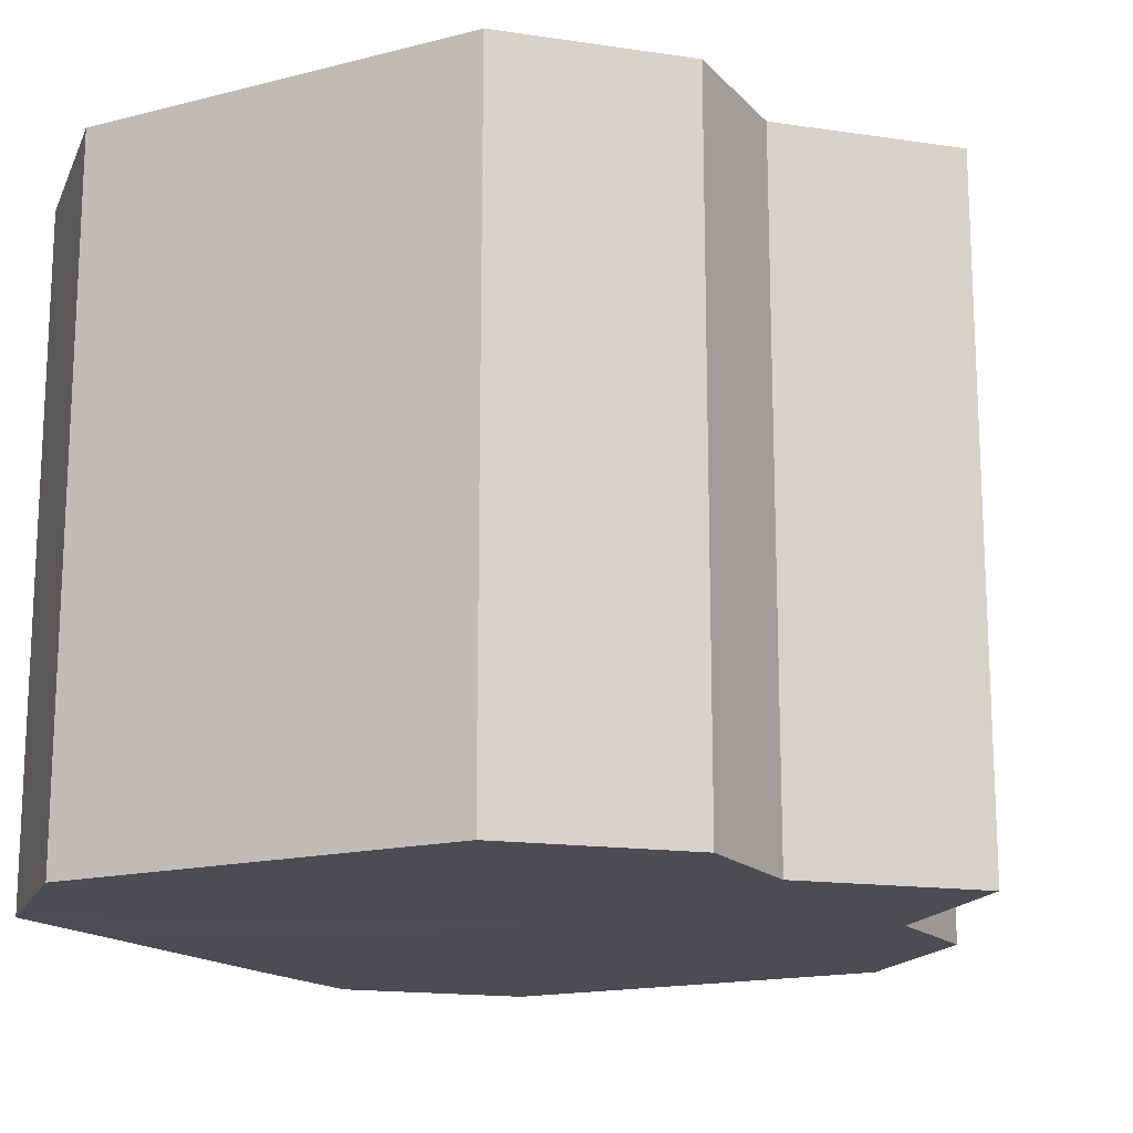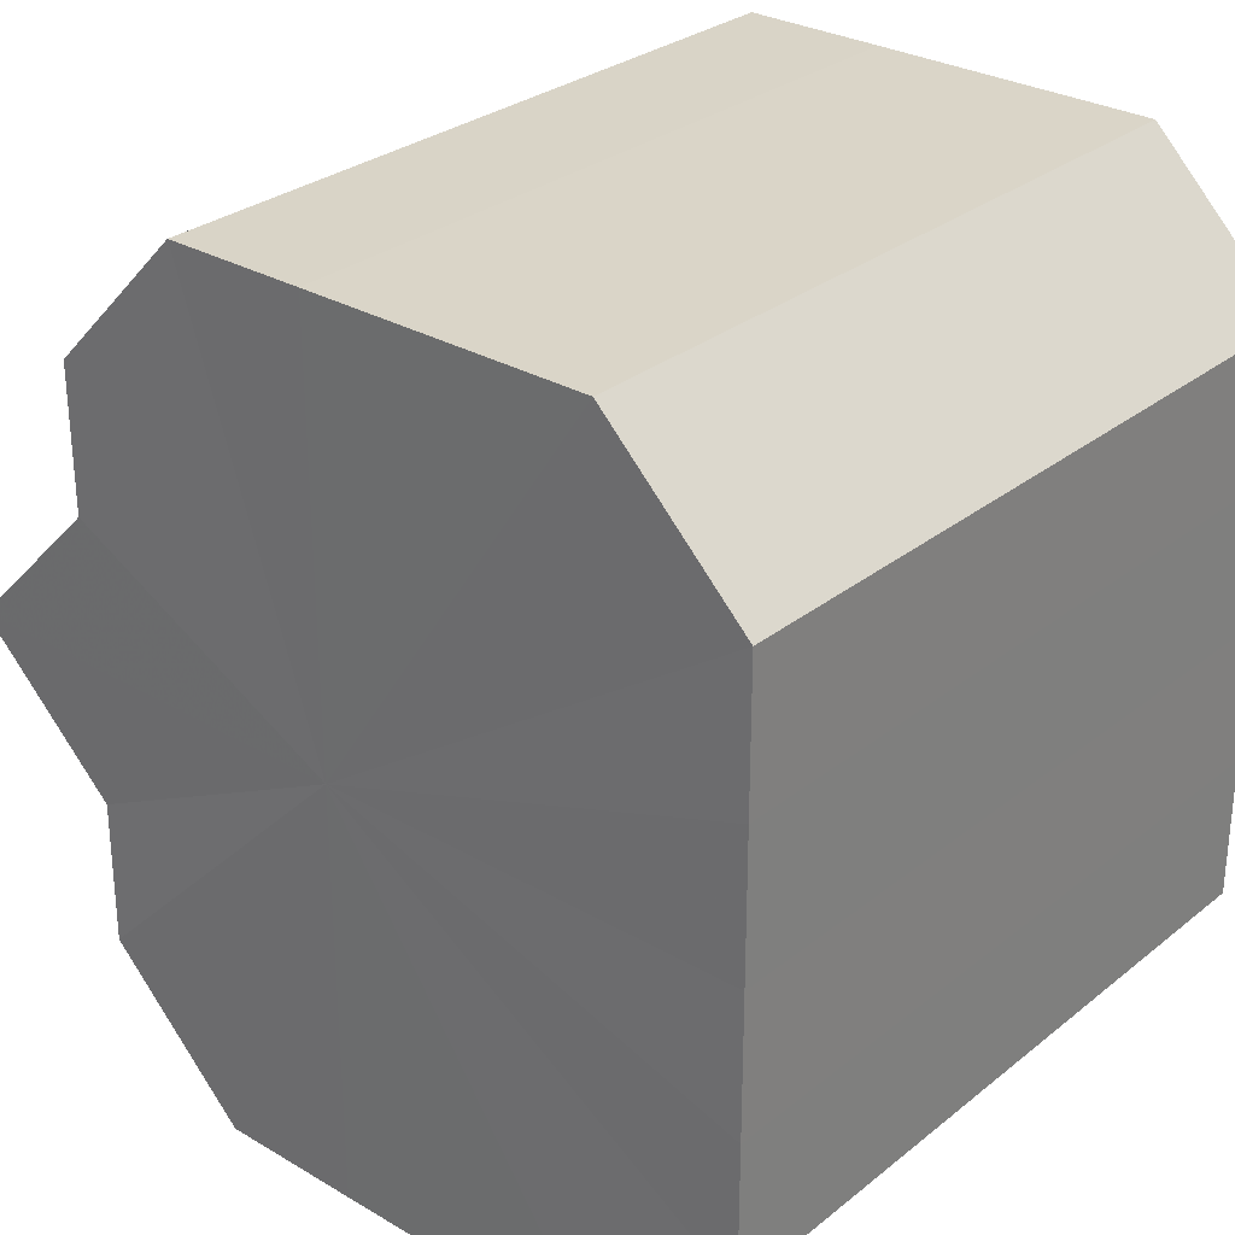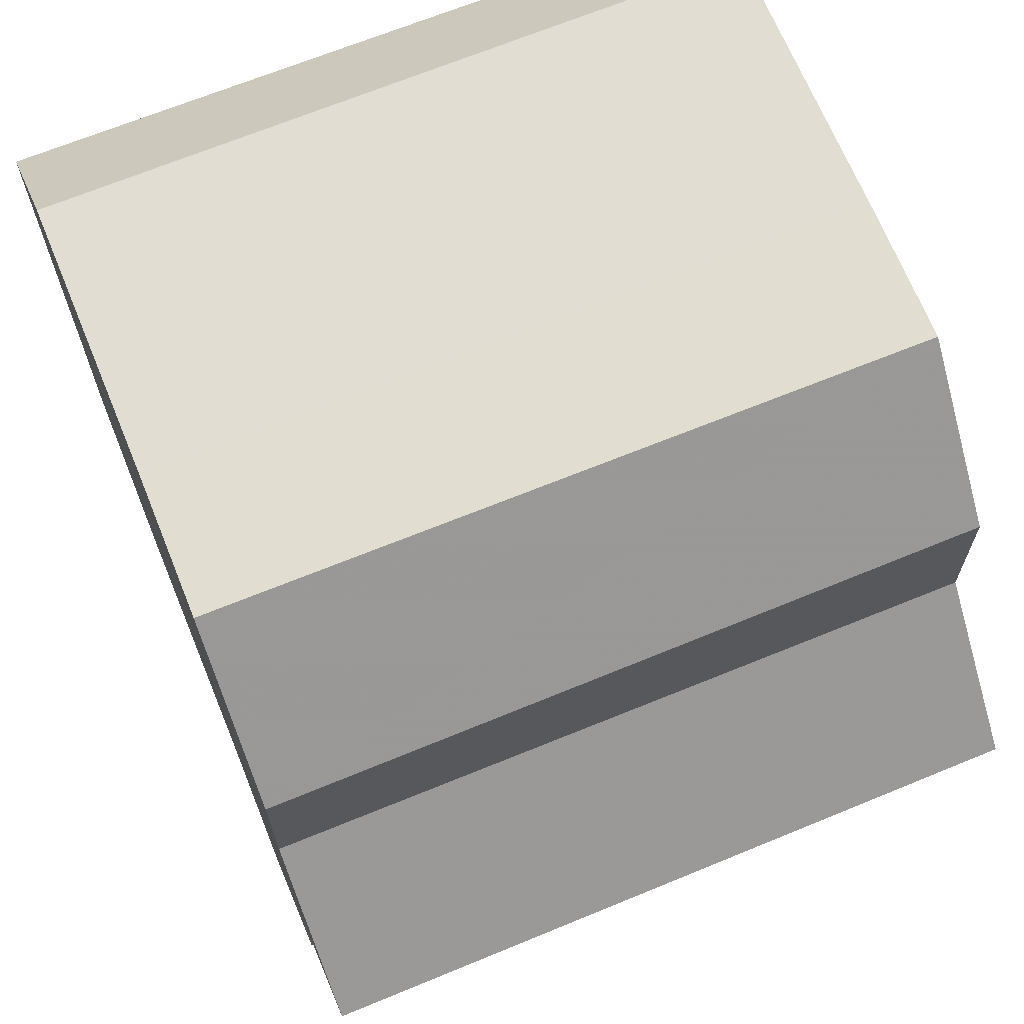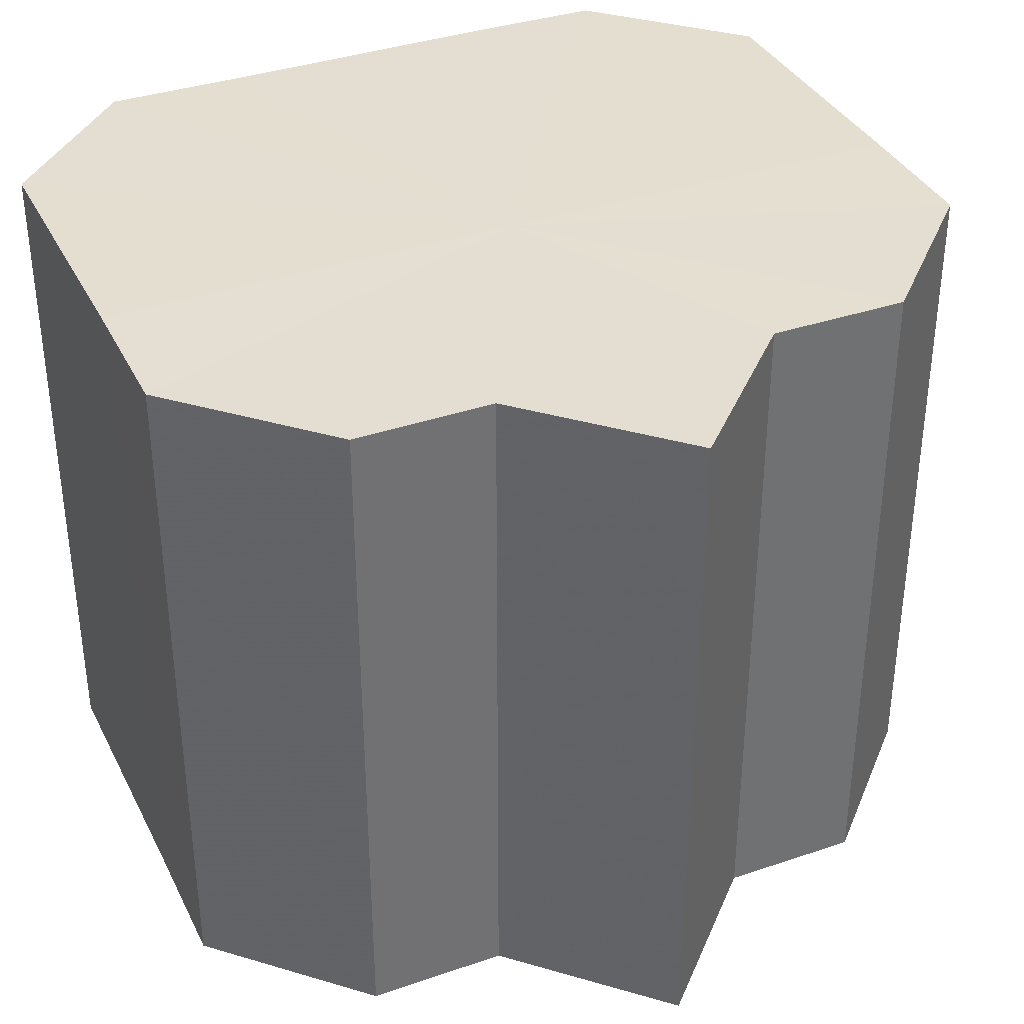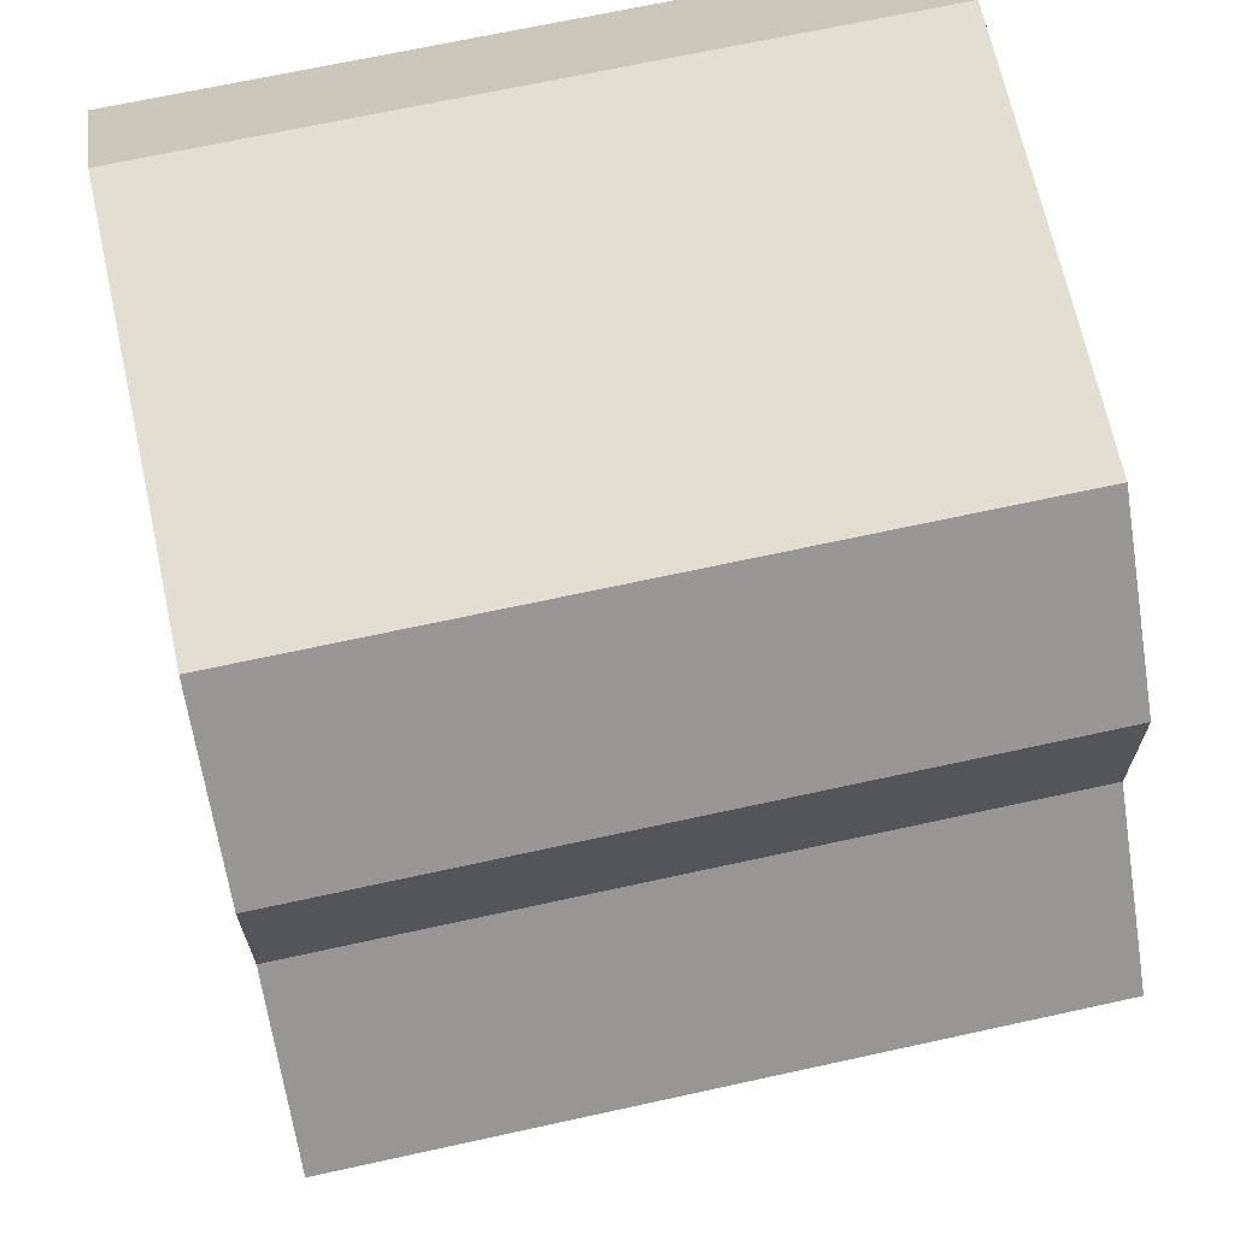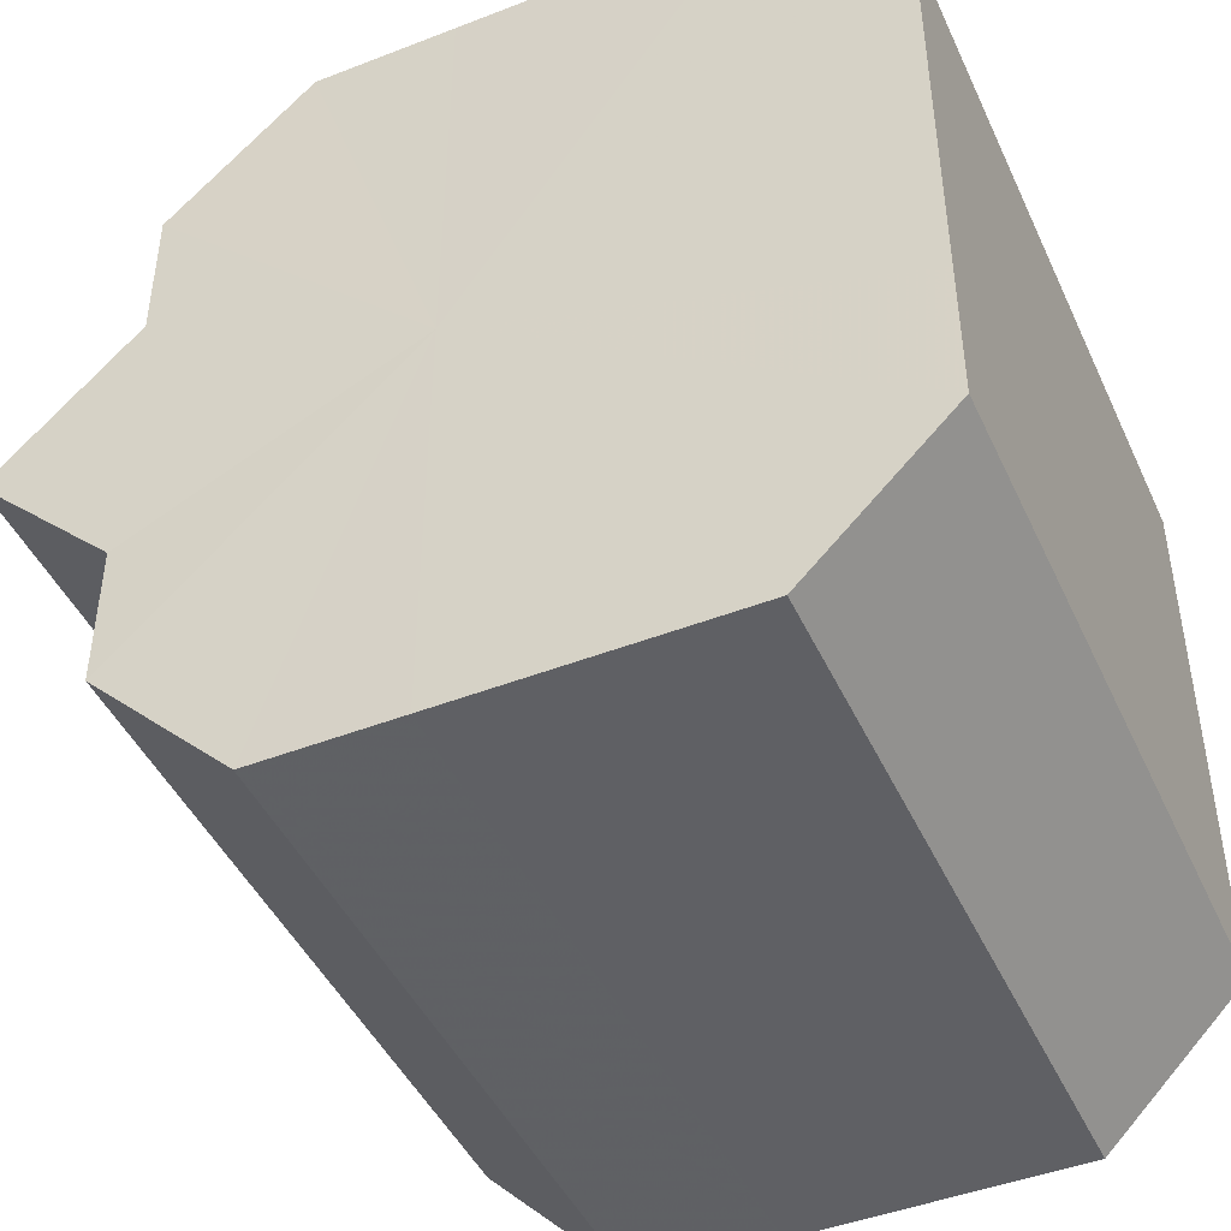
<metadata>
{"format":"obj","ext":"obj","renderer":"f3d","projection":"perspective","resolution":1024,"background":"white","views":[{"elev":-16.3,"azim":-152.2,"up":"+Z"},{"elev":29.3,"azim":40.9,"up":"+Y"},{"elev":68.3,"azim":-112.3,"up":"+Y"},{"elev":36.4,"azim":-114.0,"up":"+Z"},{"elev":68.0,"azim":-102.5,"up":"+Y"},{"elev":-45.3,"azim":23.9,"up":"+Y"}]}
</metadata>
<code>
o 4013
v 2202 1910 3.966
v 2202 1910 3.966
v 2202 1910 3.916
v 2202 1910 3.966
v 2202 1910 3.916
v 2202 1910 3.966
v 2202 1910 3.916
v 2202 1910 3.966
v 2202 1910 3.916
v 2202 1910 3.966
v 2202 1910 3.916
v 2202 1910 3.966
v 2202 1910 3.916
v 2202 1910 3.966
v 2202 1910 3.916
v 2202 1910 3.966
v 2202 1910 3.916
v 2202 1910 3.966
v 2202 1910 3.916
v 2202 1910 3.966
v 2202 1910 3.916
v 2202 1910 3.966
v 2202 1910 3.916
v 2202 1910 3.966
v 2202 1910 3.916
v 2202 1910 3.966
v 2202 1910 3.916
v 2202 1910 3.966
v 2202 1910 3.916
v 2202 1910 3.966
v 2202 1910 3.916
v 2202 1910 3.966
v 2202 1910 3.916
v 2202 1910 3.966
v 2202 1910 3.916
v 2202 1910 3.966
v 2202 1910 3.916
v 2202 1910 3.966
v 2202 1910 3.916
v 2202 1910 3.966
v 2202 1910 3.916
v 2202 1910 3.966
v 2202 1910 3.916
v 2202 1910 3.966
v 2202 1910 3.916
v 2202 1910 3.966
v 2202 1910 3.916
v 2202 1910 3.966
v 2202 1910 3.916
v 2202 1910 3.966
v 2202 1910 3.916
v 2202 1910 3.966
v 2202 1910 3.916
v 2202 1910 3.966
v 2202 1910 3.916
v 2202 1910 3.966
v 2202 1910 3.916
v 2202 1910 3.966
v 2202 1910 3.916
v 2202 1910 3.966
v 2202 1910 3.916
v 2202 1910 3.966
v 2202 1910 3.916
v 2202 1910 3.966
v 2202 1910 3.916
v 2202 1910 3.966
v 2202 1910 3.966
v 2202 1910 3.966
v 2202 1910 3.966
v 2202 1910 3.966
v 2202 1910 3.966
v 2202 1910 3.966
v 2202 1910 3.966
v 2202 1910 3.966
v 2202 1910 3.966
v 2202 1910 3.966
v 2202 1910 3.966
v 2202 1910 3.966
v 2202 1910 3.966
v 2202 1910 3.966
v 2202 1910 3.966
v 2202 1910 3.916
v 2202 1910 3.916
v 2202 1910 3.916
v 2202 1910 3.916
v 2202 1910 3.916
v 2202 1910 3.916
v 2202 1910 3.916
v 2202 1910 3.916
v 2202 1910 3.916
v 2202 1910 3.916
v 2202 1910 3.916
v 2202 1910 3.916
v 2202 1910 3.916
v 2202 1910 3.916
v 2202 1910 3.916
v 2202 1910 3.916
v 2202 1910 3.916
f 1 2 3
f 2 4 5
f 6 1 7
f 4 8 9
f 10 6 11
f 8 12 13
f 14 10 15
f 12 16 17
f 18 14 19
f 16 20 21
f 20 22 23
f 19 24 25
f 22 26 27
f 26 28 29
f 25 30 31
f 28 32 33
f 32 34 35
f 34 36 37
f 31 38 39
f 39 40 41
f 41 42 43
f 43 44 45
f 45 46 47
f 47 48 49
f 49 50 51
f 51 52 53
f 53 54 55
f 55 56 57
f 57 58 59
f 59 60 61
f 61 62 63
f 63 64 65
f 66 64 67
f 66 68 64
f 66 67 69
f 66 70 68
f 66 69 71
f 66 72 70
f 66 71 73
f 66 74 72
f 66 73 75
f 66 76 74
f 66 75 77
f 66 78 76
f 66 77 79
f 66 80 78
f 66 79 81
f 66 81 80
f 82 83 84
f 82 85 83
f 82 84 86
f 82 87 85
f 82 86 88
f 82 89 87
f 82 88 90
f 82 91 89
f 82 90 92
f 82 93 91
f 82 92 94
f 82 95 93
f 82 94 96
f 82 97 95
f 82 96 98
f 82 98 97

</code>
